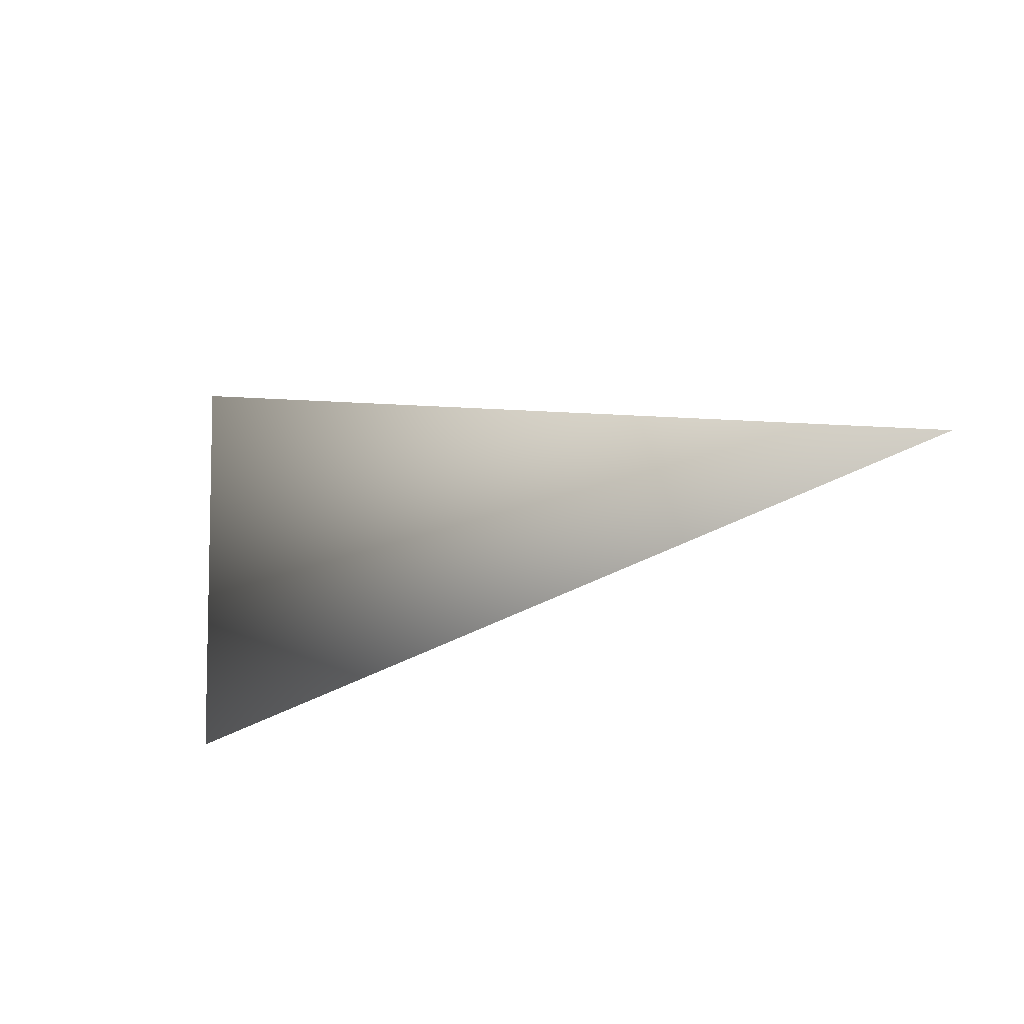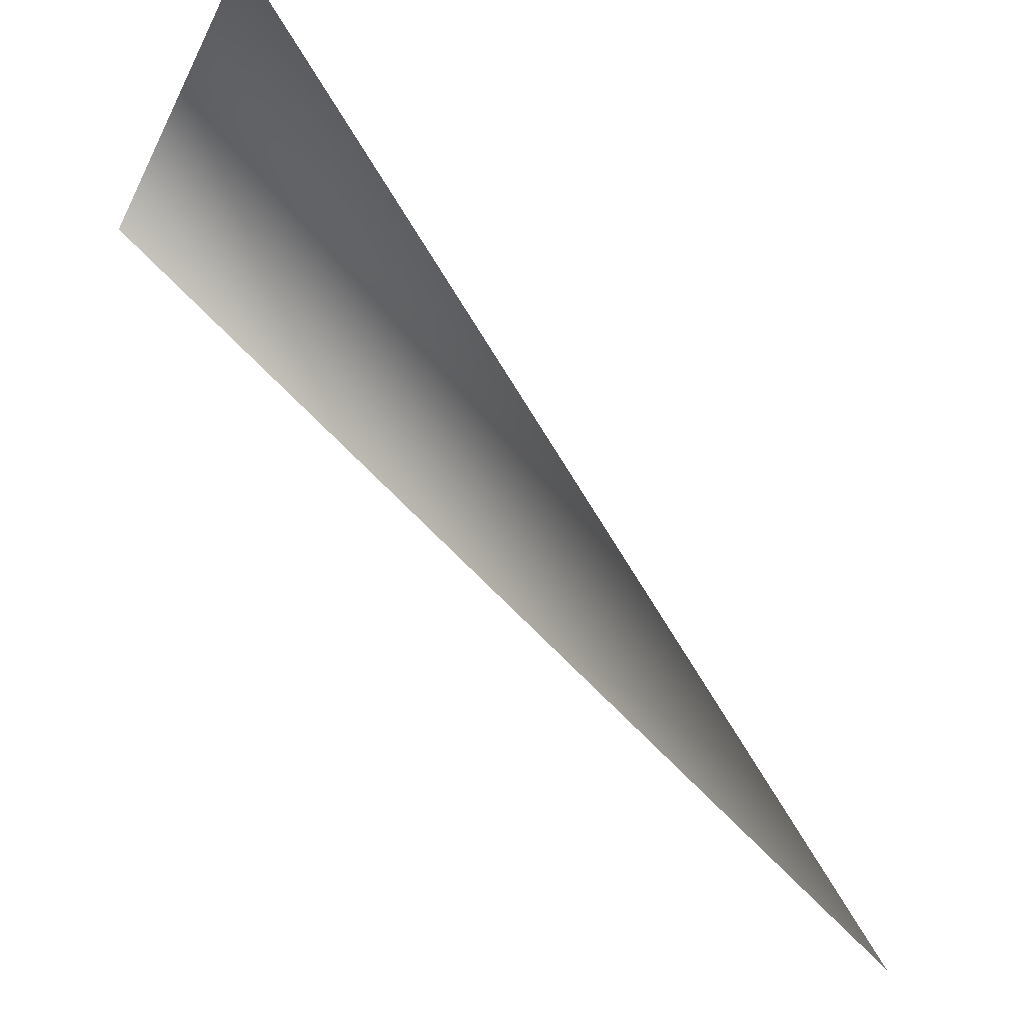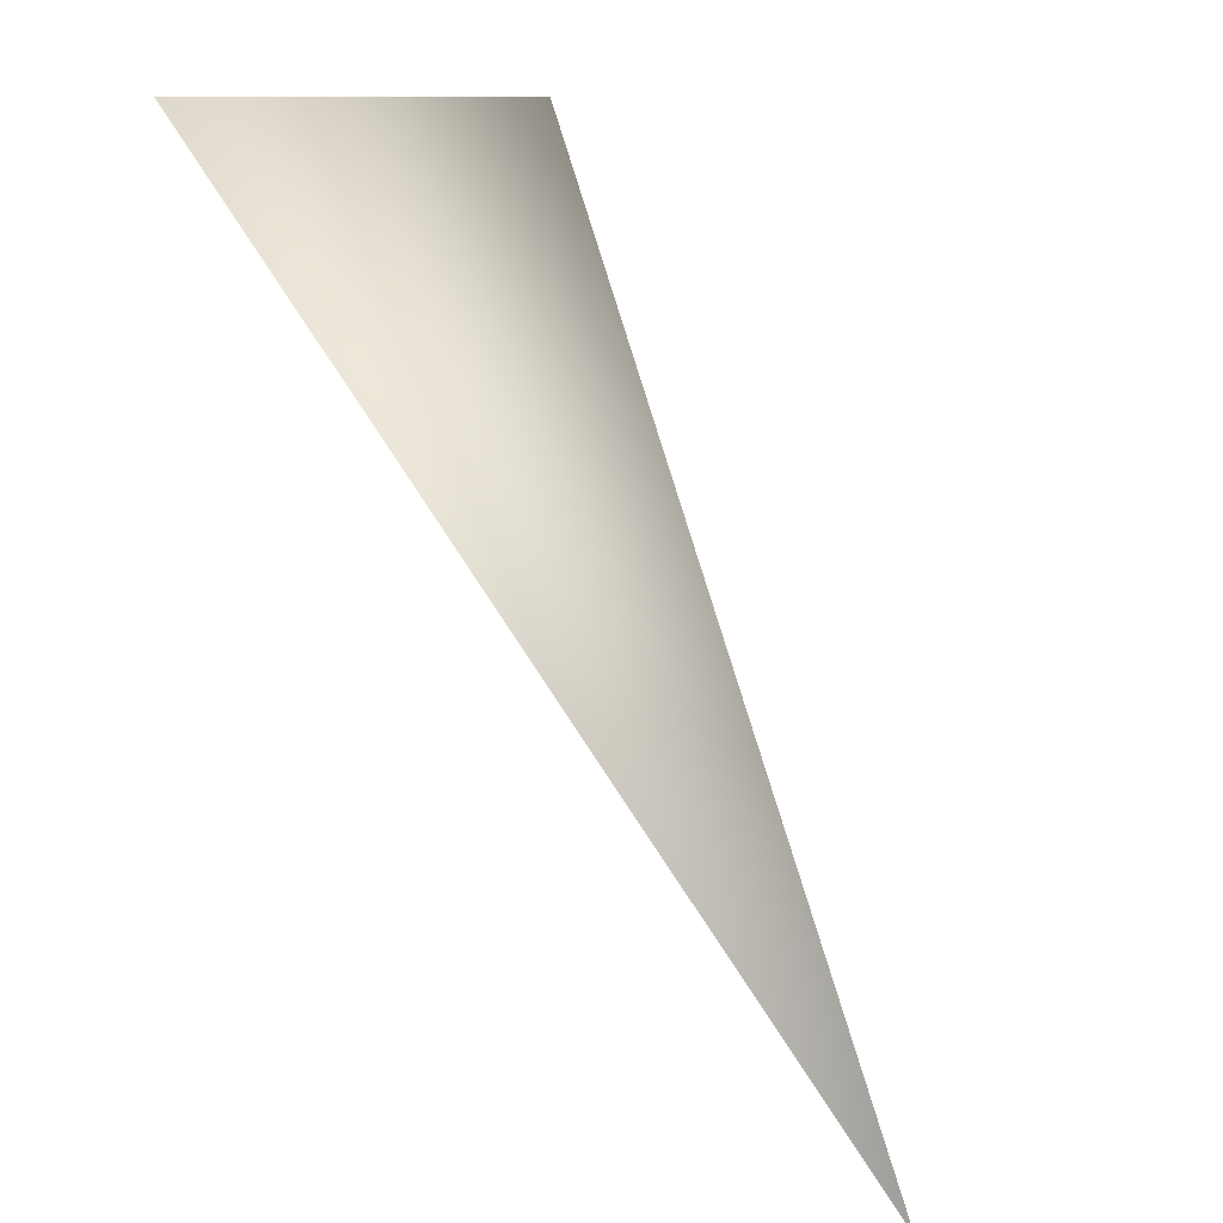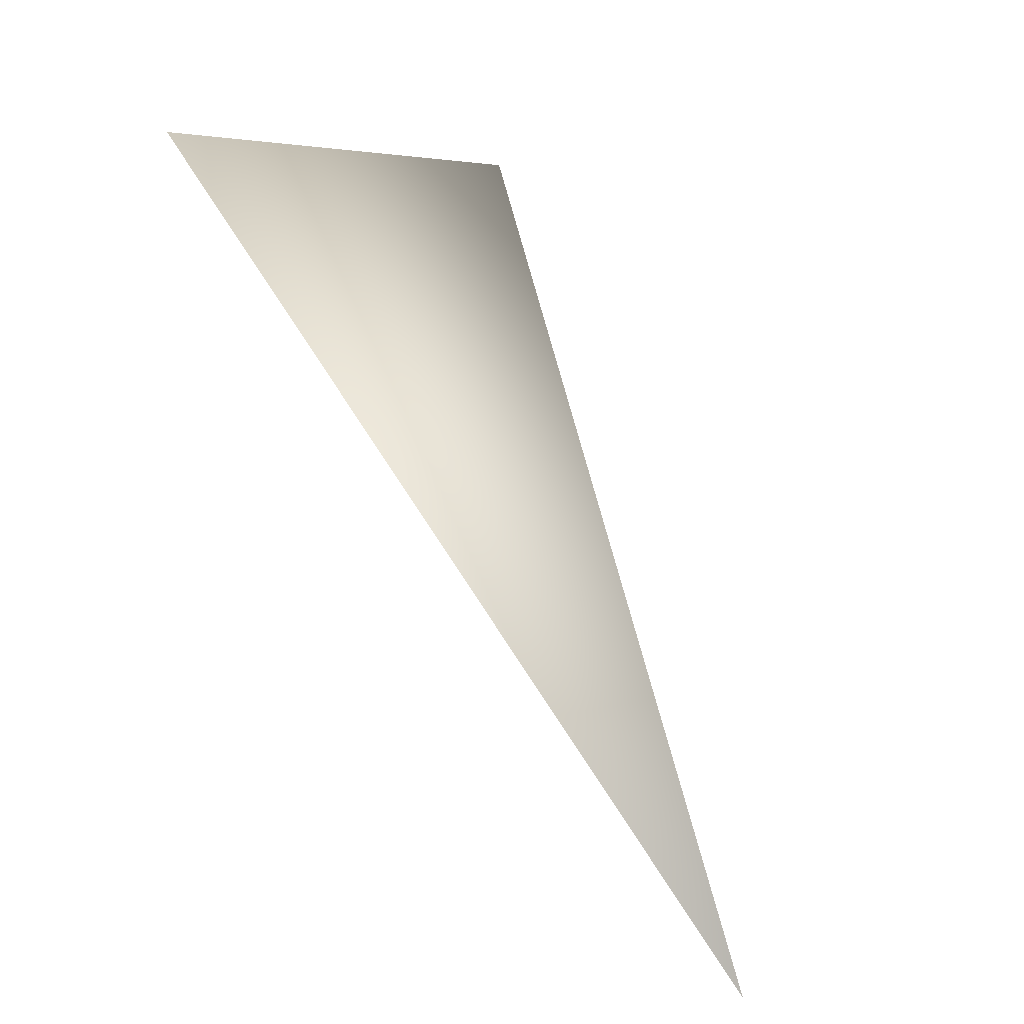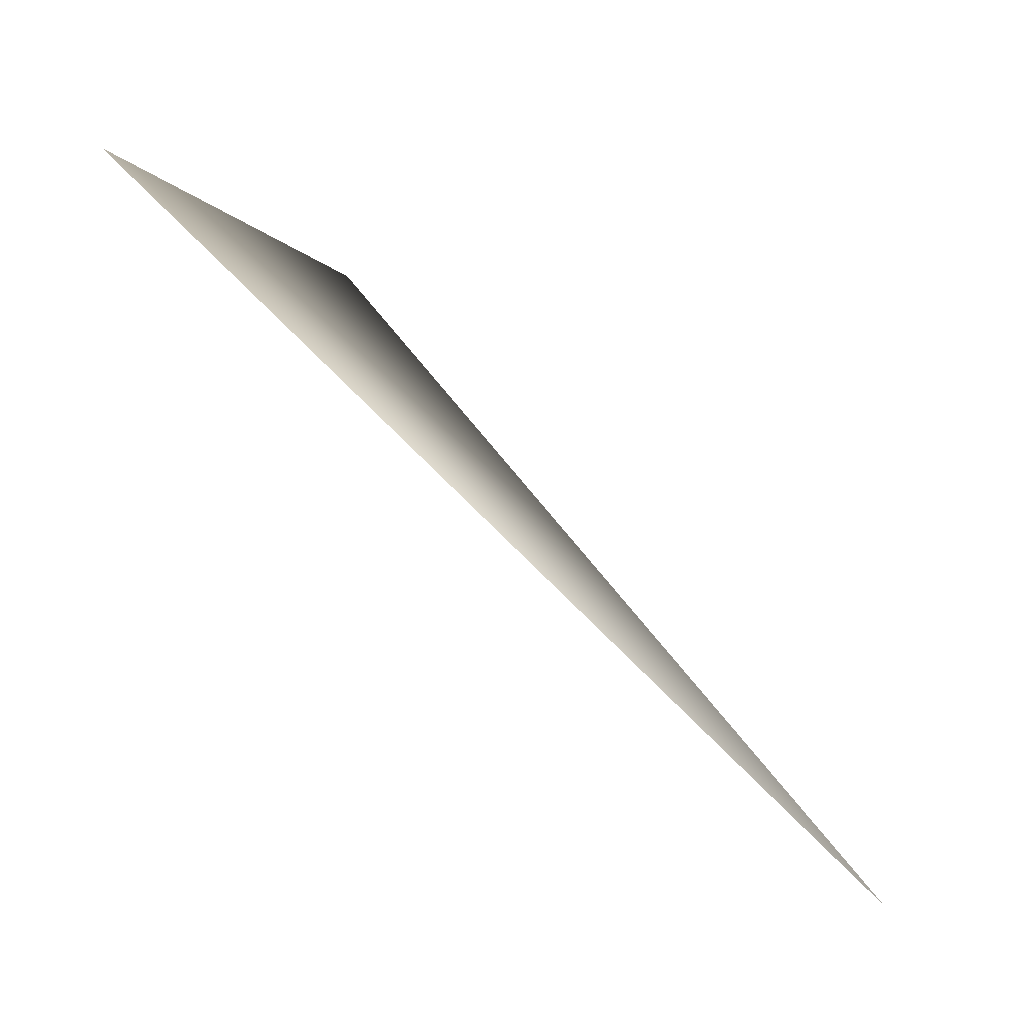
<metadata>
{"format":"obj","ext":"obj","renderer":"f3d","projection":"perspective","resolution":1024,"background":"white","views":[{"elev":-8.8,"azim":98.0,"up":"+Y"},{"elev":-37.0,"azim":-24.0,"up":"+Z"},{"elev":10.5,"azim":53.7,"up":"+Z"},{"elev":-1.3,"azim":59.4,"up":"+Z"},{"elev":-17.4,"azim":34.5,"up":"+Z"}]}
</metadata>
<code>
v -4 -3 10
v 7 0 -2
v -4 3 10
f 1 2 3

</code>
